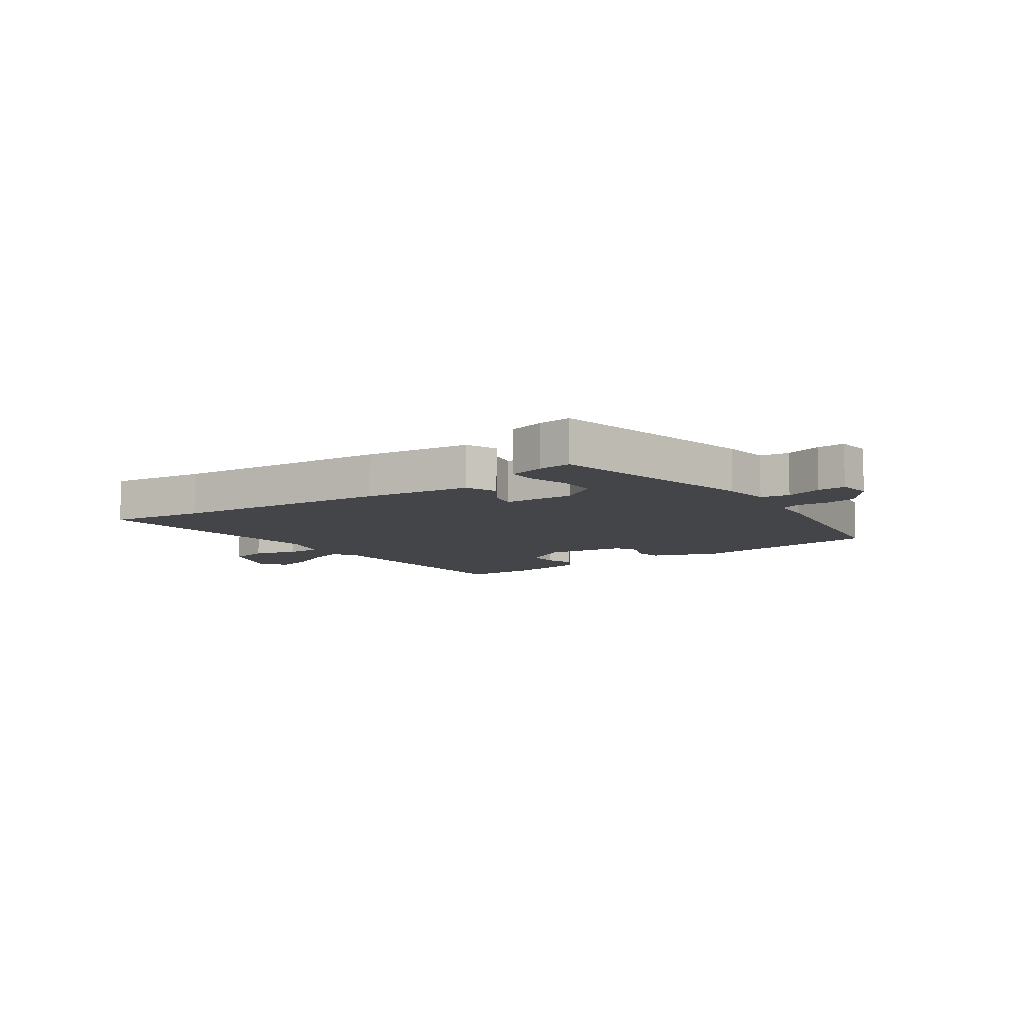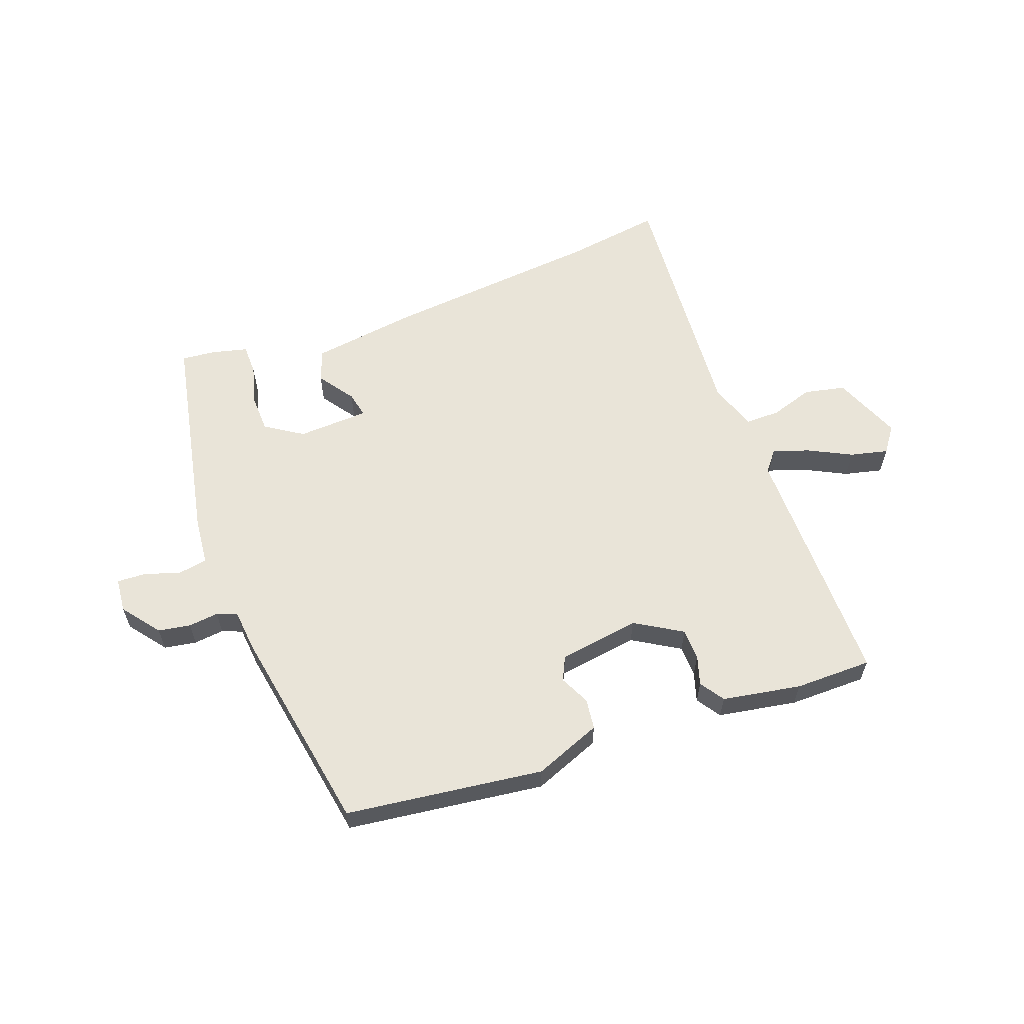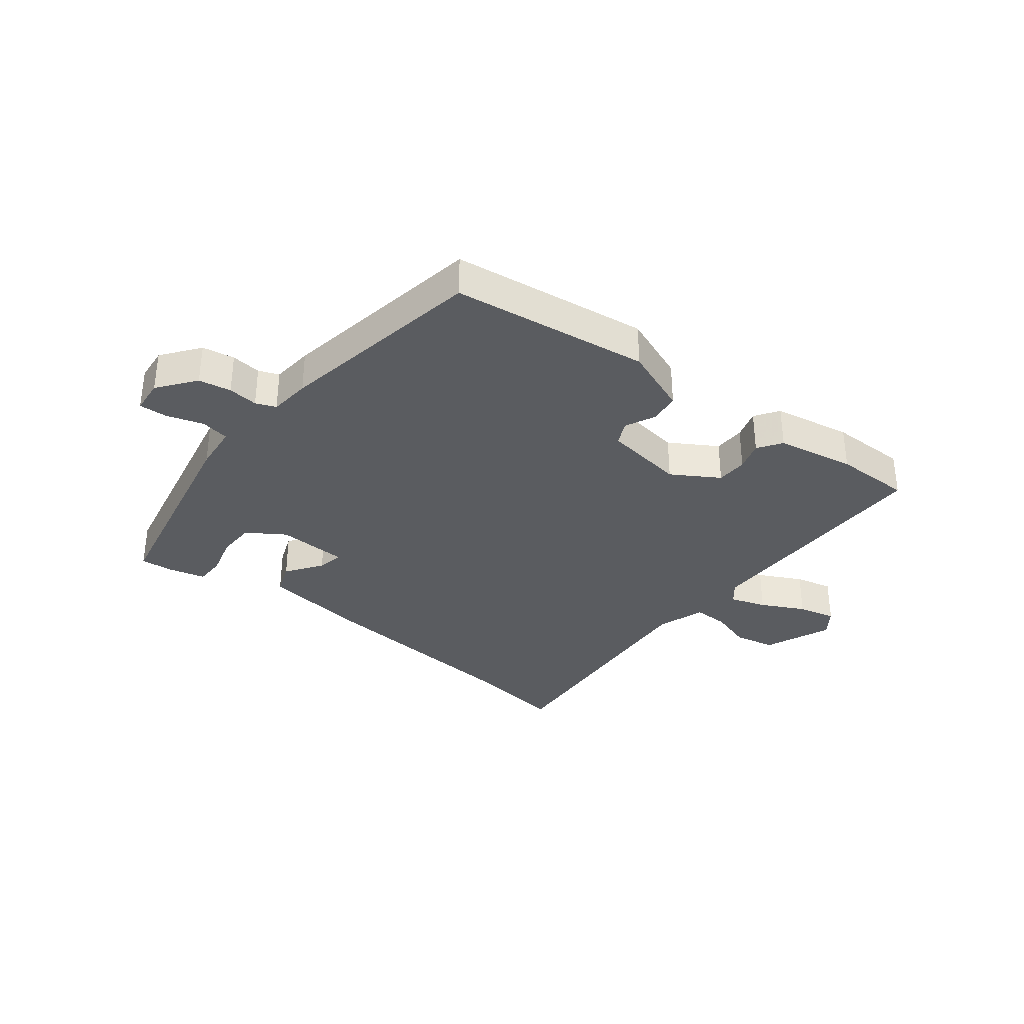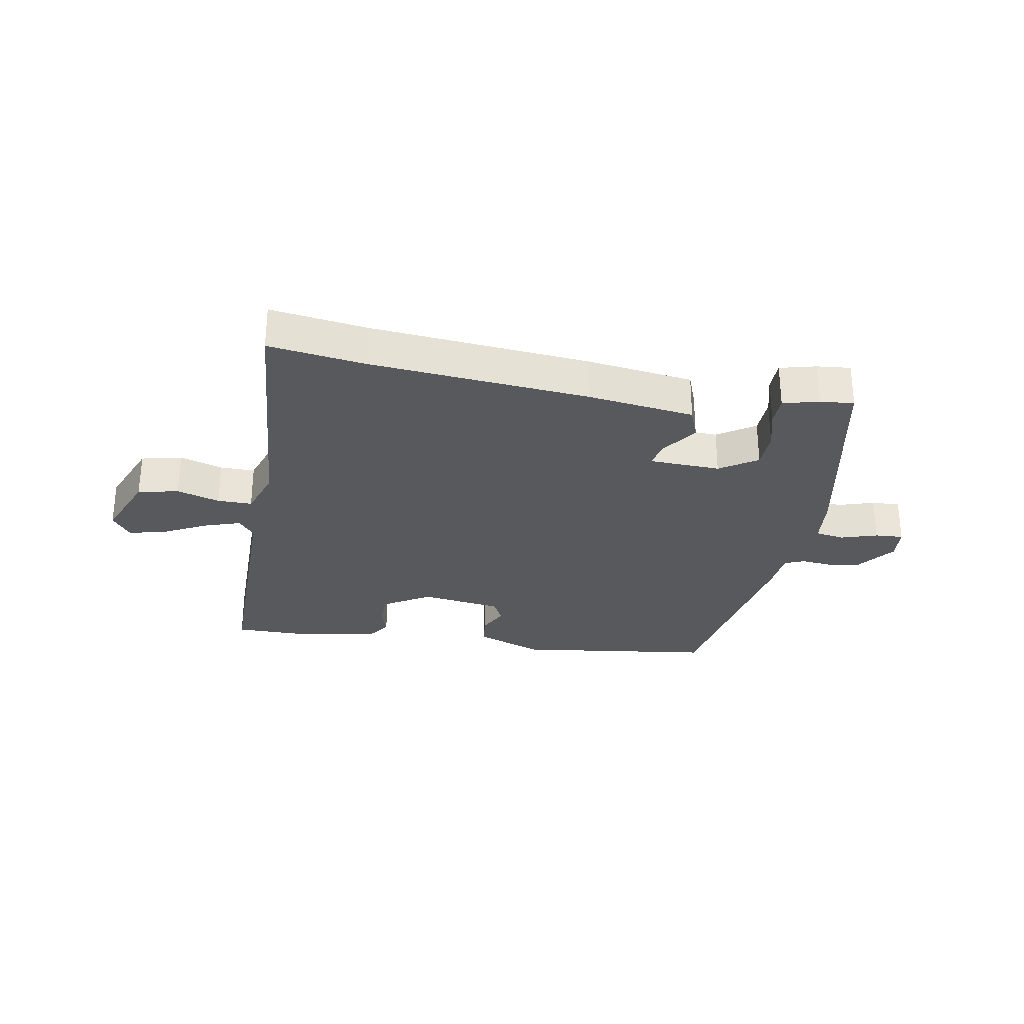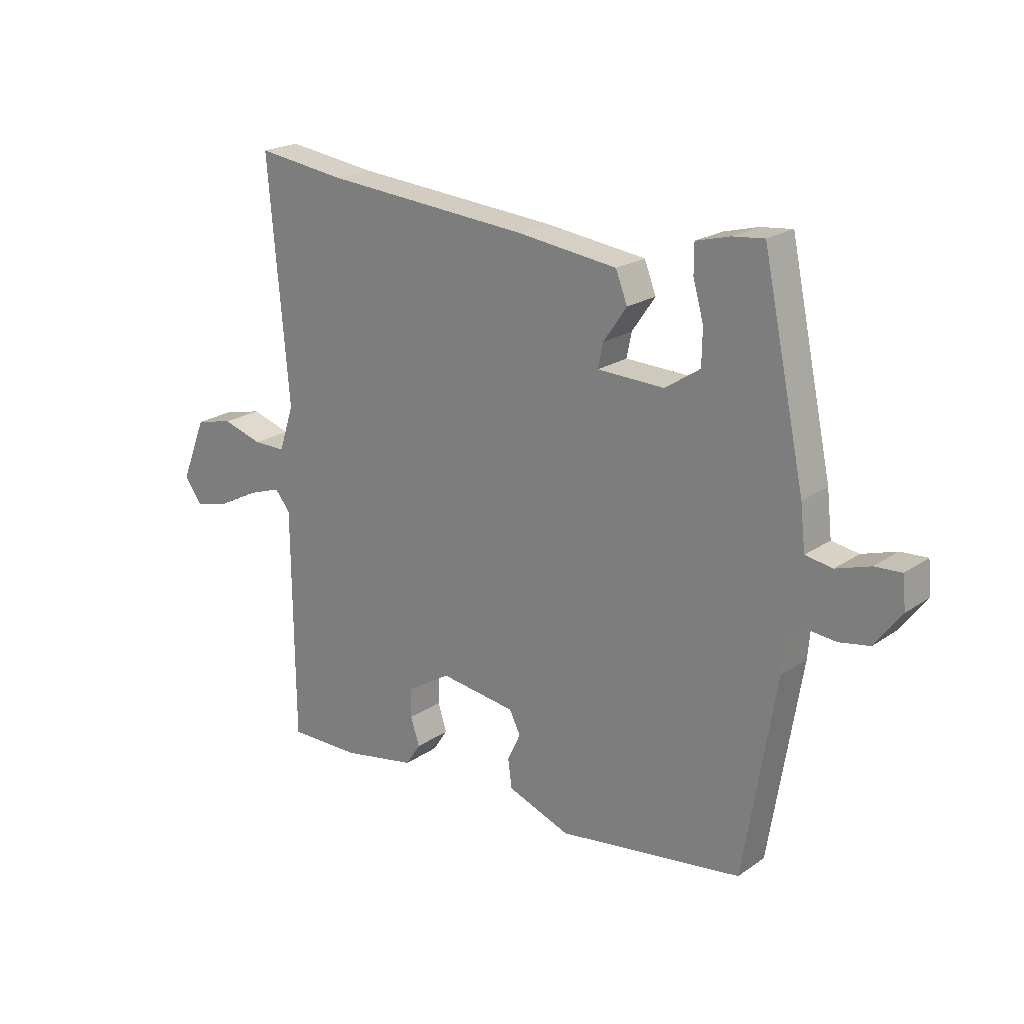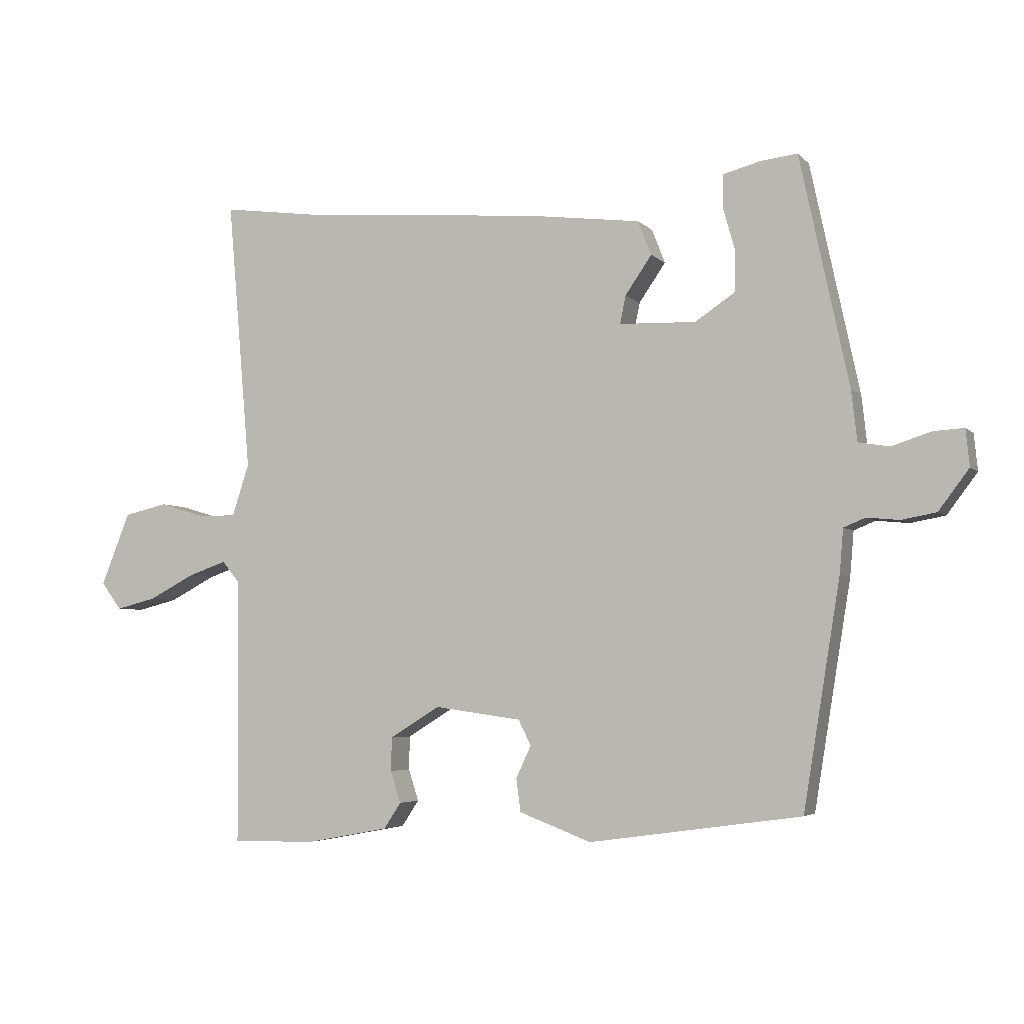
<metadata>
{"format":"obj","ext":"obj","renderer":"f3d","projection":"perspective","resolution":1024,"background":"white","views":[{"elev":-8.6,"azim":35.3,"up":"+Y"},{"elev":60.2,"azim":159.1,"up":"+Y"},{"elev":-34.1,"azim":141.5,"up":"+Y"},{"elev":-29.2,"azim":-10.5,"up":"+Y"},{"elev":21.2,"azim":39.7,"up":"+Z"},{"elev":-4.3,"azim":21.5,"up":"+Z"}]}
</metadata>
<code>
v 0.44 0.07 -0.481
v 0.105 0.07 -0.528
v -0.009 0.07 -0.485
v -0.016 0.07 -0.433
v 0.008 0.07 -0.382
v -0.012 0.07 -0.342
v -0.15 0.07 -0.323
v -0.229 0.07 -0.372
v -0.23 0.07 -0.425
v -0.214 0.07 -0.475
v -0.241 0.07 -0.516
v -0.374 0.07 -0.541
v -0.505 0.07 -0.542
v -0.508 0.07 -0.12
v -0.536 0.07 -0.086
v -0.597 0.07 -0.107
v -0.67 0.07 -0.145
v -0.734 0.07 -0.161
v -0.766 0.07 -0.118
v -0.72 0.07 -0.003
v -0.651 0.07 0.013
v -0.578 0.07 -0.009
v -0.519 0.07 -0.009
v -0.492 0.07 0.073
v -0.529 0.07 0.504
v -0.366 0.07 0.482
v 0.005 0.07 0.452
v 0.187 0.07 0.429
v 0.208 0.07 0.375
v 0.166 0.07 0.314
v 0.157 0.07 0.27
v 0.278 0.07 0.266
v 0.341 0.07 0.308
v 0.342 0.07 0.372
v 0.323 0.07 0.44
v 0.323 0.07 0.491
v 0.384 0.07 0.507
v 0.441 0.07 0.513
v 0.518 0.07 0.151
v 0.527 0.07 0.071
v 0.576 0.07 0.063
v 0.638 0.07 0.083
v 0.686 0.07 0.086
v 0.692 0.07 0.028
v 0.644 0.07 -0.036
v 0.589 0.07 -0.046
v 0.538 0.07 -0.041
v 0.504 0.07 -0.055
v 0.498 0.07 -0.125
v 0.44 0 -0.481
v 0.105 0 -0.528
v -0.009 0 -0.485
v -0.016 0 -0.433
v 0.008 0 -0.382
v -0.012 0 -0.342
v -0.15 0 -0.323
v -0.229 0 -0.372
v -0.23 0 -0.425
v -0.214 0 -0.475
v -0.241 0 -0.516
v -0.374 0 -0.541
v -0.505 0 -0.542
v -0.508 0 -0.12
v -0.536 0 -0.086
v -0.597 0 -0.107
v -0.67 0 -0.145
v -0.734 0 -0.161
v -0.766 0 -0.118
v -0.72 0 -0.003
v -0.651 0 0.013
v -0.578 0 -0.009
v -0.519 0 -0.009
v -0.492 0 0.073
v -0.529 0 0.504
v -0.366 0 0.482
v 0.005 0 0.452
v 0.187 0 0.429
v 0.208 0 0.375
v 0.166 0 0.314
v 0.157 0 0.27
v 0.278 0 0.266
v 0.341 0 0.308
v 0.342 0 0.372
v 0.323 0 0.44
v 0.323 0 0.491
v 0.384 0 0.507
v 0.441 0 0.513
v 0.518 0 0.151
v 0.527 0 0.071
v 0.576 0 0.063
v 0.638 0 0.083
v 0.686 0 0.086
v 0.692 0 0.028
v 0.644 0 -0.036
v 0.589 0 -0.046
v 0.538 0 -0.041
v 0.504 0 -0.055
v 0.498 0 -0.125
f 3 4 5
f 2 3 5
f 1 2 5
f 49 1 5
f 48 49 5
f 45 46 47
f 44 45 47
f 43 44 47
f 42 43 47
f 41 42 47
f 40 41 47 48
f 39 40 48
f 38 39 48
f 37 38 48
f 36 37 48
f 35 36 48
f 34 35 48
f 33 34 48
f 48 5 6
f 33 48 6
f 32 33 6
f 28 29 30
f 27 28 30
f 26 27 30
f 26 30 31
f 25 26 31
f 24 25 31
f 32 6 7
f 31 32 7
f 24 31 7
f 23 24 7
f 20 21 22
f 19 20 22
f 18 19 22
f 17 18 22
f 16 17 22
f 15 16 22 23
f 12 13 14
f 11 12 14
f 10 11 14
f 9 10 14
f 14 15 23
f 9 14 23
f 8 9 23
f 7 8 23
f 54 53 52
f 54 52 51
f 54 51 50
f 54 50 98
f 54 98 97
f 96 95 94
f 96 94 93
f 96 93 92
f 96 92 91
f 96 91 90
f 97 96 90 89
f 97 89 88
f 97 88 87
f 97 87 86
f 97 86 85
f 97 85 84
f 97 84 83
f 97 83 82
f 55 54 97
f 55 97 82
f 55 82 81
f 79 78 77
f 79 77 76
f 79 76 75
f 80 79 75
f 80 75 74
f 80 74 73
f 56 55 81
f 56 81 80
f 56 80 73
f 56 73 72
f 71 70 69
f 71 69 68
f 71 68 67
f 71 67 66
f 71 66 65
f 72 71 65 64
f 63 62 61
f 63 61 60
f 63 60 59
f 63 59 58
f 72 64 63
f 72 63 58
f 72 58 57
f 72 57 56
f 1 50 51 2
f 2 51 52 3
f 3 52 53 4
f 4 53 54 5
f 5 54 55 6
f 6 55 56 7
f 7 56 57 8
f 8 57 58 9
f 9 58 59 10
f 10 59 60 11
f 11 60 61 12
f 12 61 62 13
f 13 62 63 14
f 14 63 64 15
f 15 64 65 16
f 16 65 66 17
f 17 66 67 18
f 18 67 68 19
f 19 68 69 20
f 20 69 70 21
f 21 70 71 22
f 22 71 72 23
f 23 72 73 24
f 24 73 74 25
f 25 74 75 26
f 26 75 76 27
f 27 76 77 28
f 28 77 78 29
f 29 78 79 30
f 30 79 80 31
f 31 80 81 32
f 32 81 82 33
f 33 82 83 34
f 34 83 84 35
f 35 84 85 36
f 36 85 86 37
f 37 86 87 38
f 38 87 88 39
f 39 88 89 40
f 40 89 90 41
f 41 90 91 42
f 42 91 92 43
f 43 92 93 44
f 44 93 94 45
f 45 94 95 46
f 46 95 96 47
f 47 96 97 48
f 48 97 98 49
f 49 98 50 1

</code>
